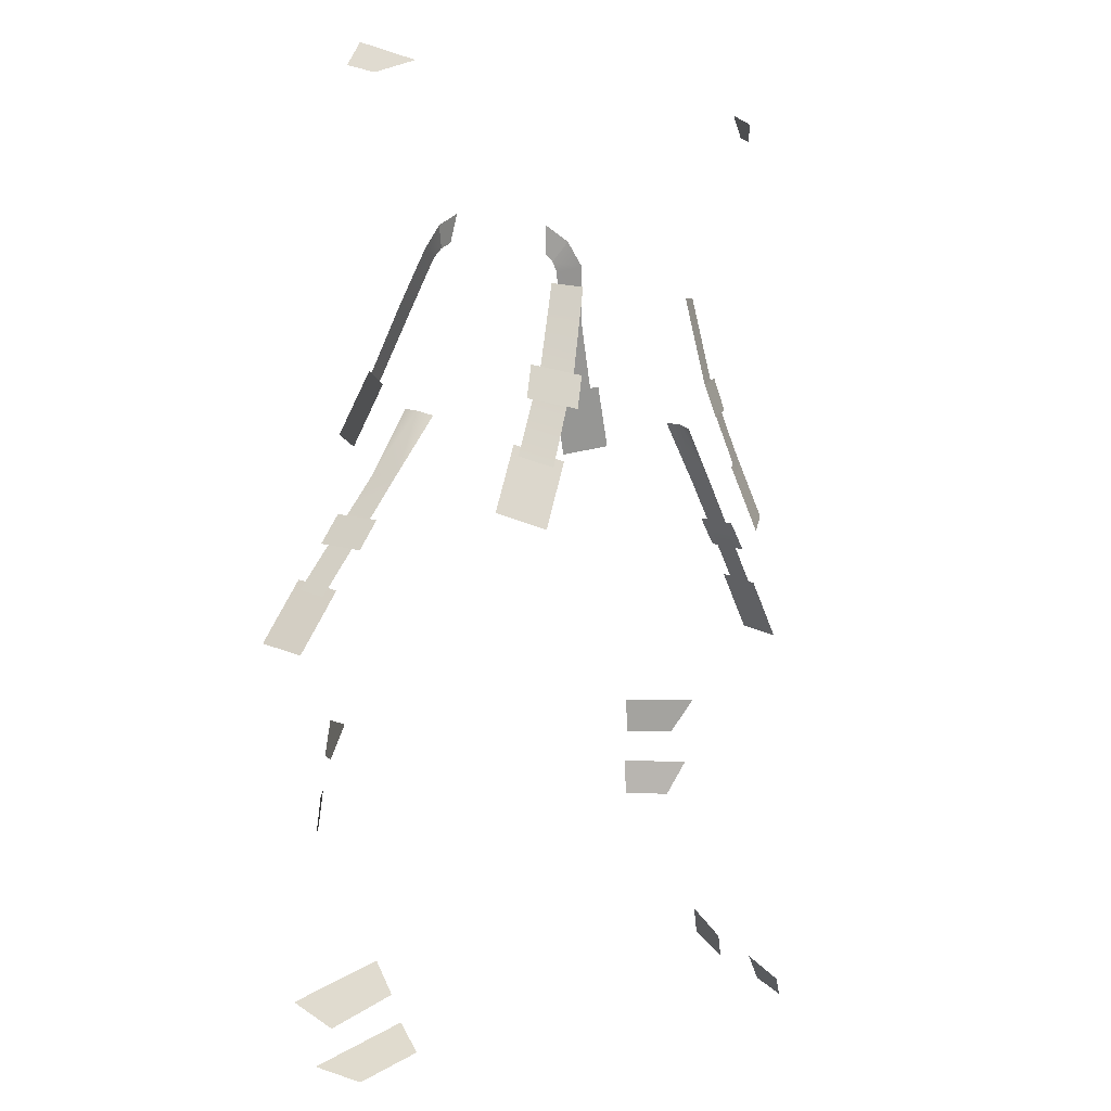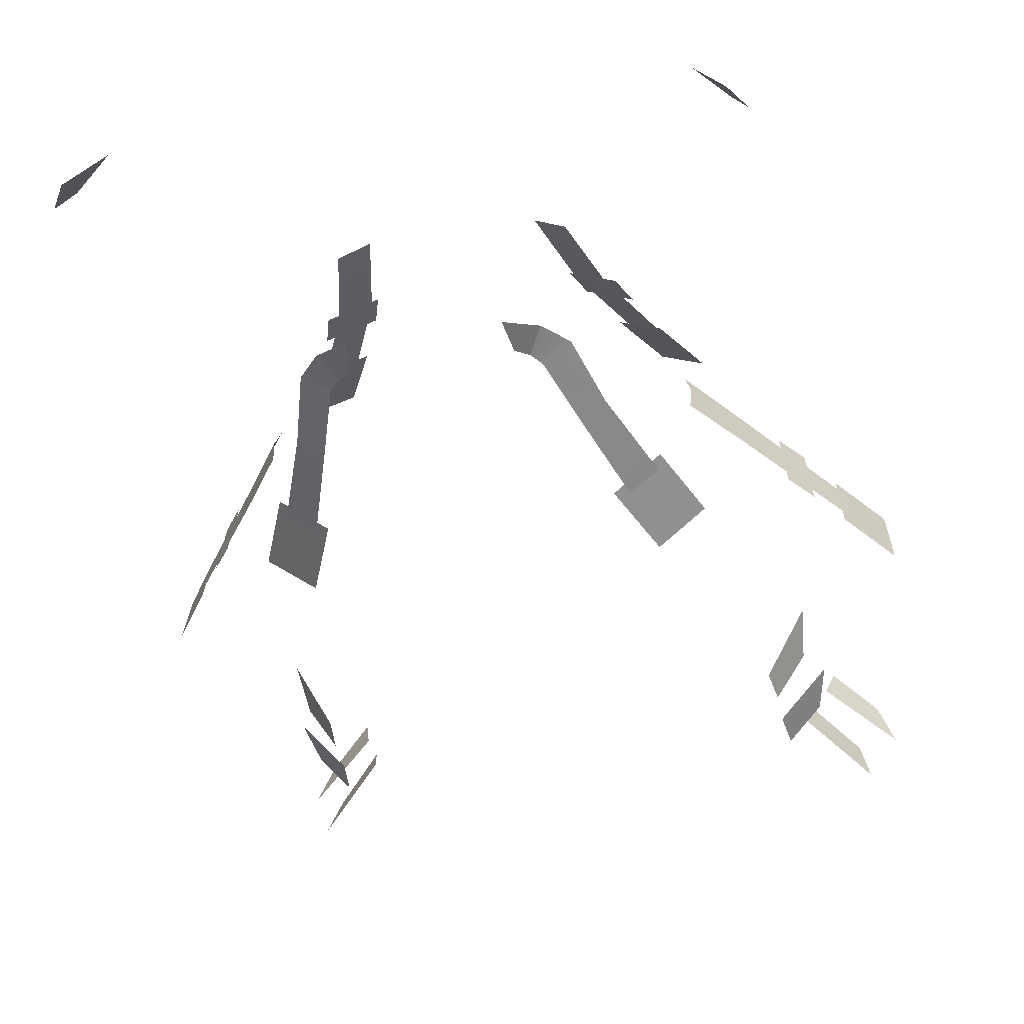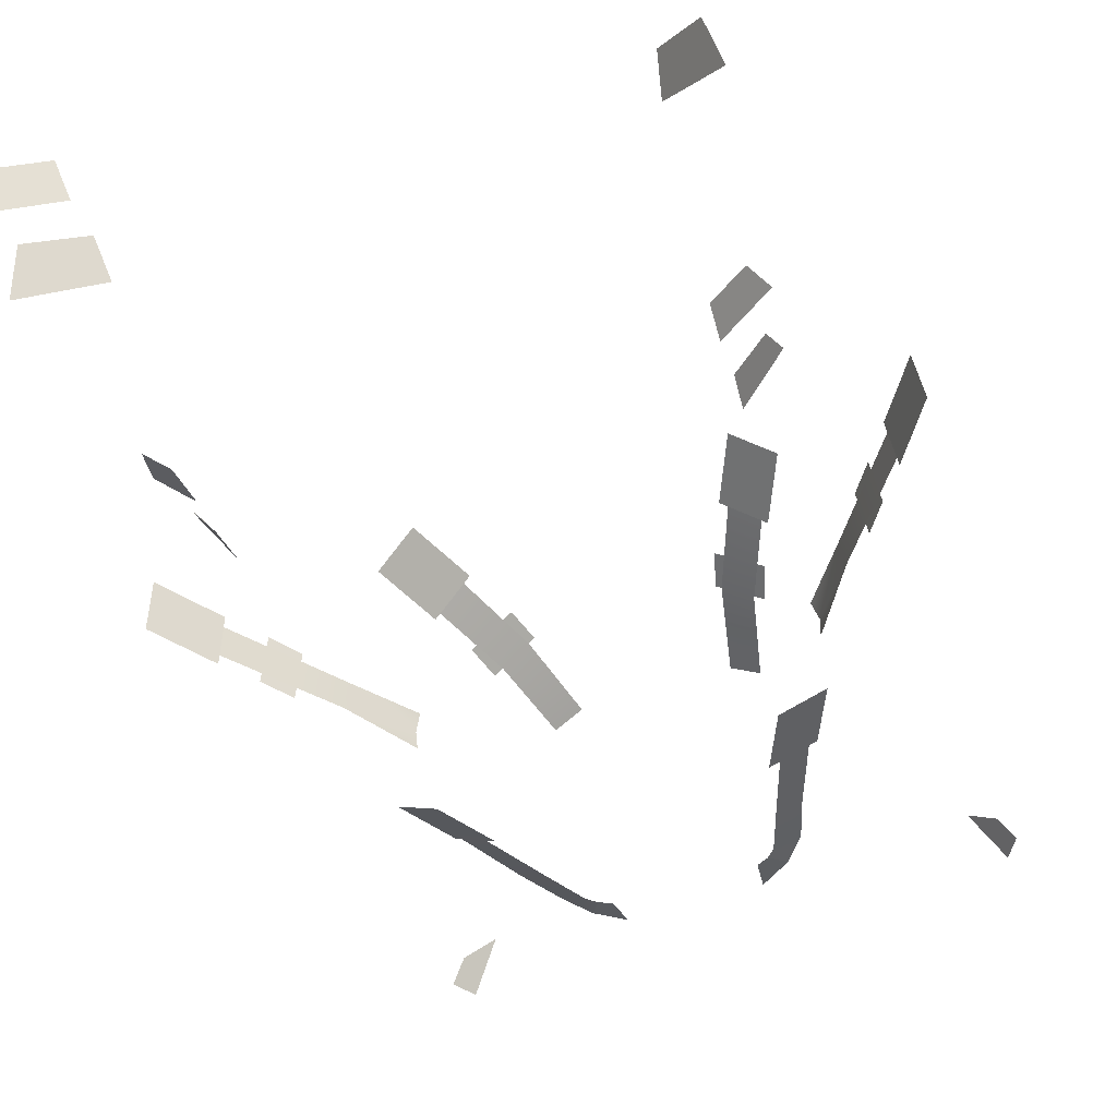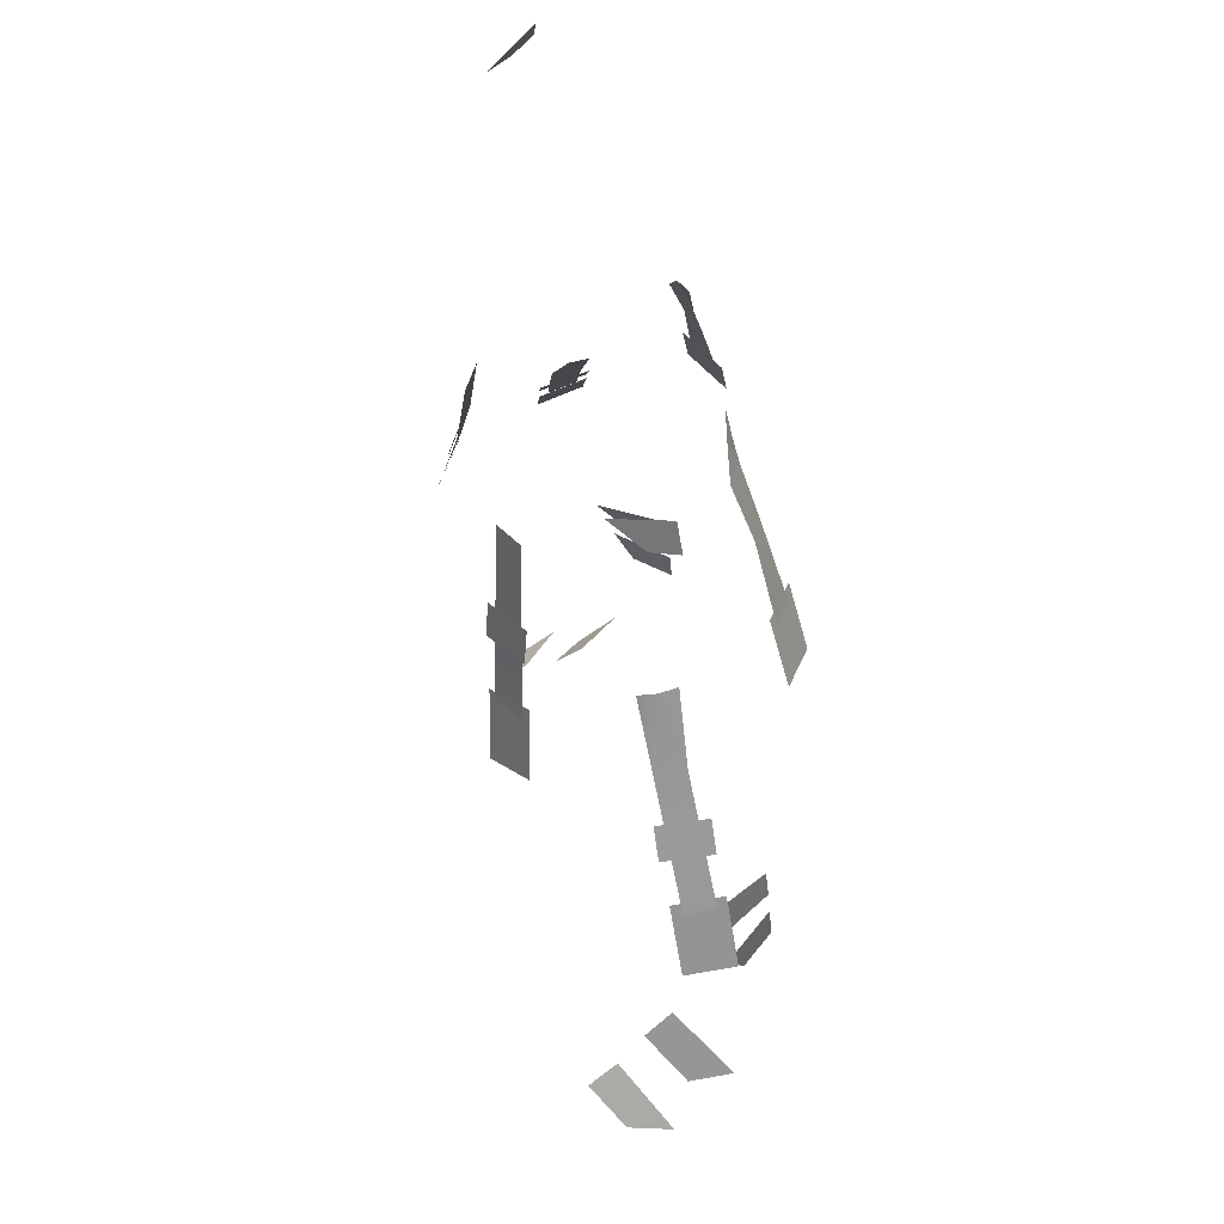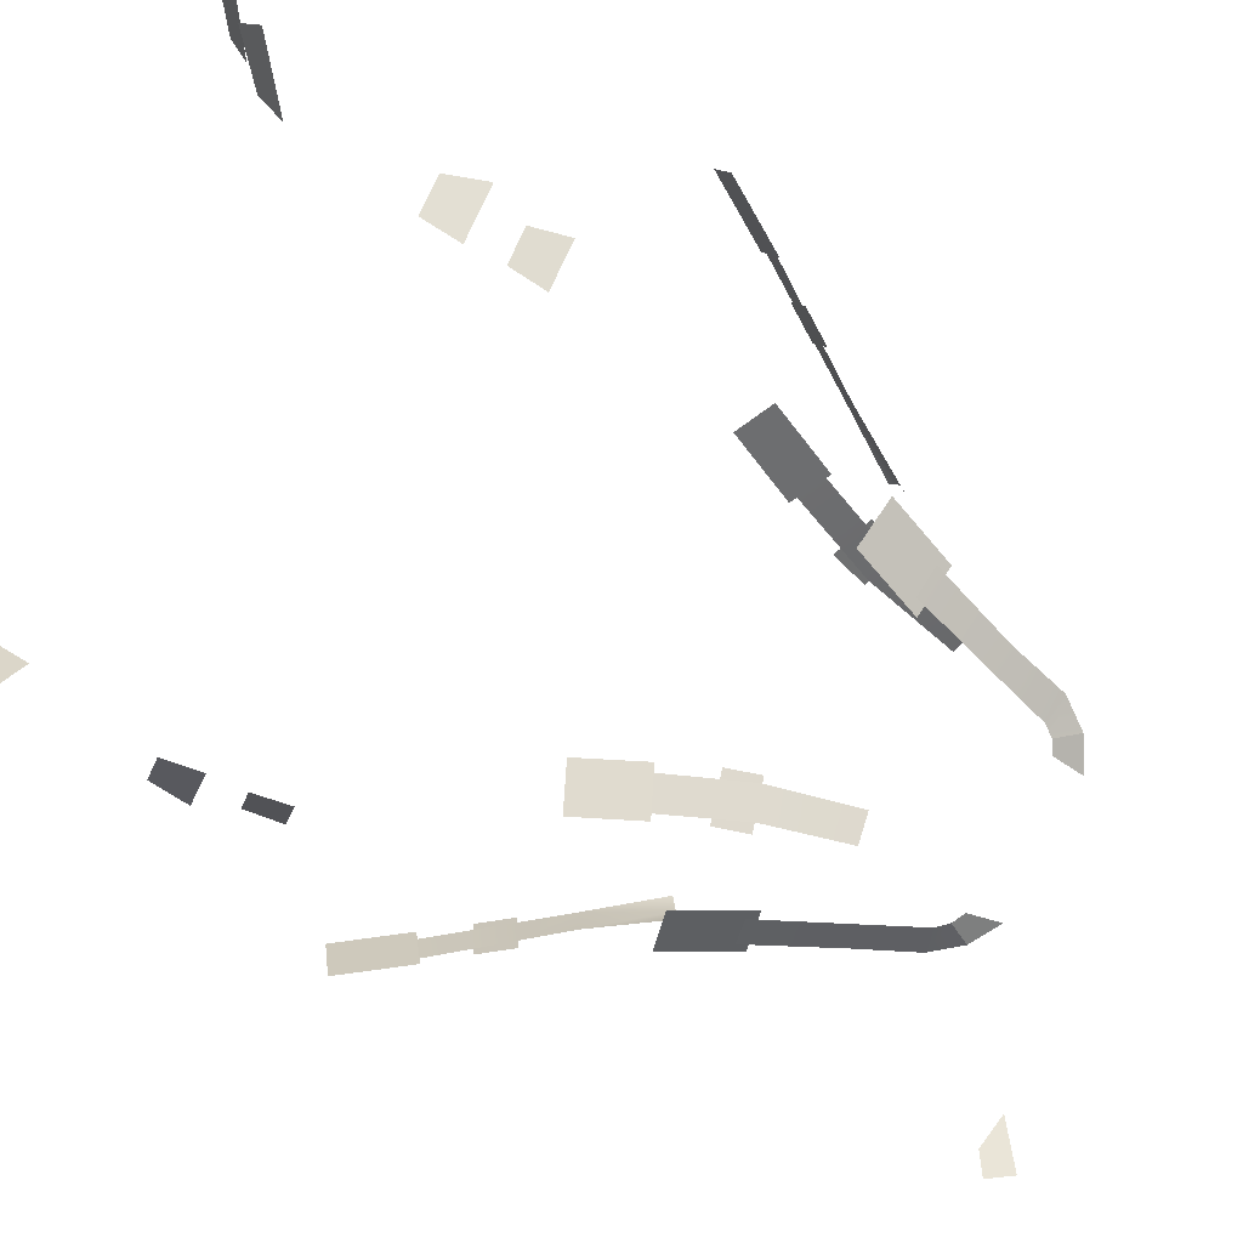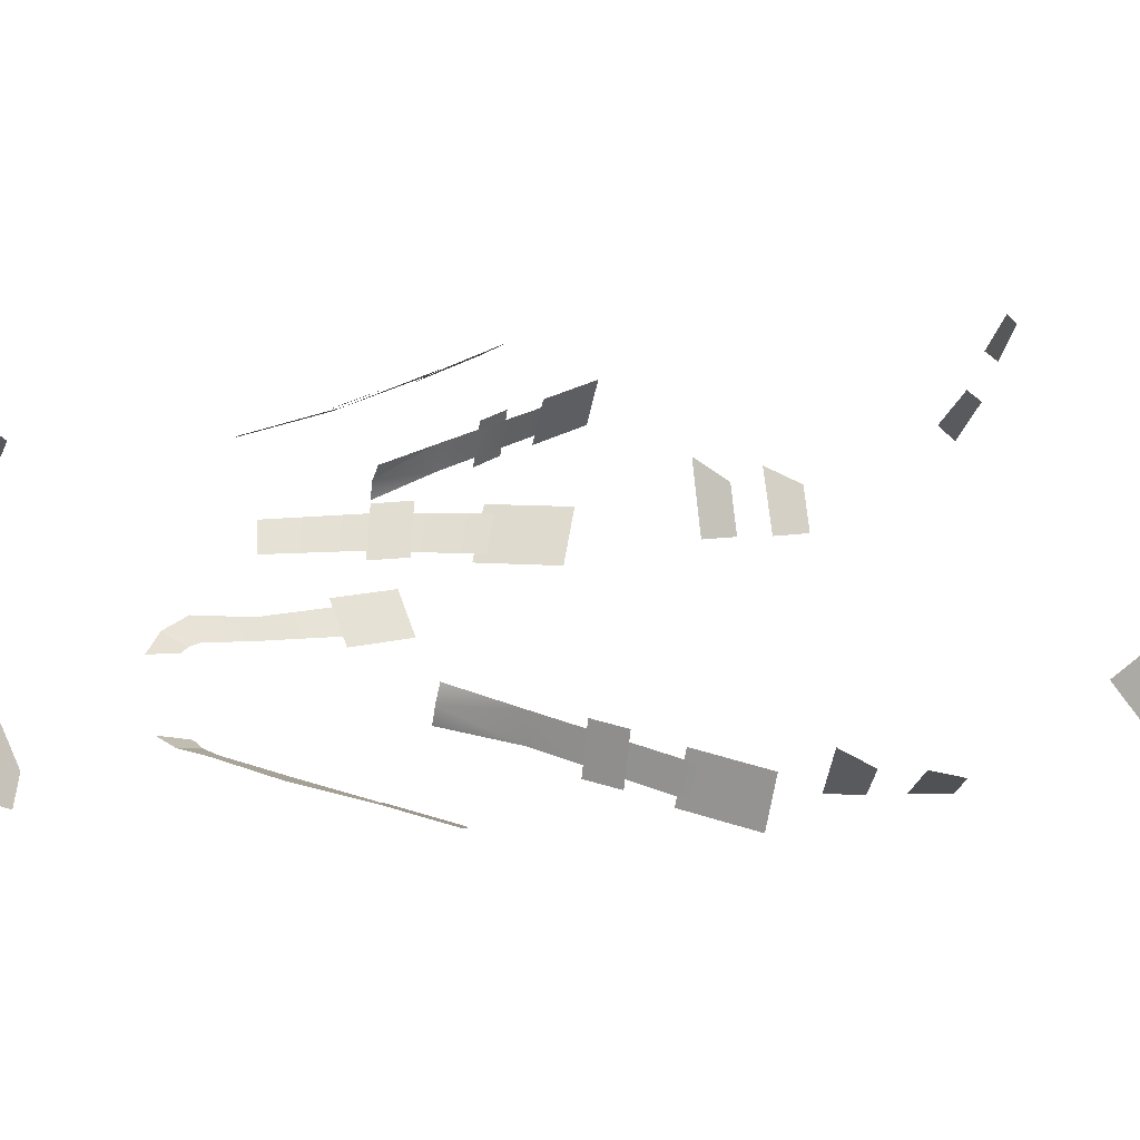
<metadata>
{"format":"obj","ext":"obj","renderer":"f3d","projection":"perspective","resolution":1024,"background":"white","views":[{"elev":0.3,"azim":-44.3,"up":"+Y"},{"elev":-36.8,"azim":-168.4,"up":"+Z"},{"elev":-51.8,"azim":20.4,"up":"+Z"},{"elev":54.8,"azim":78.0,"up":"+Y"},{"elev":-77.4,"azim":63.5,"up":"+Z"},{"elev":29.6,"azim":-100.8,"up":"+Z"}]}
</metadata>
<code>
g bf_geo
v 0.2486 0.64 0.01971
v 0.2682 0.612 0.01891
v 0.2743 0.618 -0.03022
v 0.2547 0.646 -0.02943
v 0.1615 0.7889 -0.09614
v 0.1887 0.7254 -0.1092
v 0.1481 0.7159 -0.1365
v 0.1208 0.7794 -0.1234
v 0.1179 0.6945 0.135
v 0.1473 0.6307 0.142
v 0.1858 0.6464 0.1144
v 0.1563 0.7102 0.1074
v 0.08684 0.7769 0.1273
v 0.09687 0.7445 0.1321
v 0.1388 0.7541 0.1067
v 0.1287 0.7864 0.1019
v 0.2917 0.5751 0.01411
v 0.3305 0.5166 0.01029
v 0.3363 0.5261 -0.03834
v 0.2975 0.5847 -0.03451
v 0.2618 1.052 0.03251
v 0.2754 1.06 0.009866
v 0.2615 1.083 0.01166
v 0.2343 1.063 0.05843
v 0.2396 0.4116 -0.05975
v 0.2126 0.4108 -0.1019
v 0.2085 0.4453 -0.09885
v 0.2444 0.4471 -0.03249
v 0.269 0.6129 0.008151
v 0.2997 0.569 0.003829
v 0.3028 0.5753 -0.02555
v 0.2729 0.6168 -0.02139
v 0.2495 0.6409 0.0109
v 0.253 0.6444 -0.01861
v 0.2218 0.6805 0.01481
v 0.2257 0.6823 -0.0148
v 0.1848 0.7448 0.003438
v 0.1796 0.7397 0.02058
v 0.1837 0.7474 -0.01528
v 0.2232 0.2234 -0.01117
v 0.2296 0.1962 0.0186
v 0.2728 0.1652 -0.017
v 0.2824 0.185 -0.06115
v 0.2443 0.1768 0.04887
v 0.2522 0.1555 0.08062
v 0.2931 0.1296 0.04971
v 0.3089 0.139 0.004776
v 0.2464 0.3408 -0.07265
v 0.2164 0.341 -0.1074
v 0.2127 0.3774 -0.1048
v 0.256 0.3774 -0.05429
v 0.09227 0.777 0.1219
v 0.1286 0.6889 0.1319
v 0.1553 0.6991 0.1129
v 0.1195 0.7841 0.1051
v 0.07222 0.8624 0.1144
v 0.09905 0.8653 0.09911
v -0.2486 0.64 0.01971
v -0.2547 0.646 -0.02943
v -0.2743 0.618 -0.03022
v -0.2682 0.612 0.01891
v -0.1615 0.7889 -0.09614
v -0.1208 0.7794 -0.1234
v -0.1481 0.7159 -0.1365
v -0.1887 0.7254 -0.1092
v -0.1179 0.6945 0.135
v -0.1563 0.7102 0.1074
v -0.1858 0.6464 0.1144
v -0.1473 0.6307 0.142
v -0.08684 0.7769 0.1273
v -0.1287 0.7864 0.1019
v -0.1388 0.7541 0.1067
v -0.09687 0.7445 0.1321
v -0.2917 0.5751 0.01411
v -0.2975 0.5847 -0.03451
v -0.3363 0.5261 -0.03834
v -0.3305 0.5166 0.01029
v -0.2618 1.052 0.03251
v -0.2343 1.063 0.05843
v -0.2615 1.083 0.01166
v -0.2754 1.06 0.009866
v -0.2396 0.4116 -0.05975
v -0.2444 0.4471 -0.03249
v -0.2085 0.4453 -0.09885
v -0.2126 0.4108 -0.1019
v -0.2232 0.2234 -0.01117
v -0.2824 0.185 -0.06115
v -0.2728 0.1652 -0.017
v -0.2296 0.1962 0.0186
v -0.2443 0.1768 0.04887
v -0.3089 0.139 0.004776
v -0.2931 0.1296 0.04971
v -0.2522 0.1555 0.08062
v -0.2464 0.3408 -0.07265
v -0.256 0.3774 -0.05429
v -0.2127 0.3774 -0.1048
v -0.2164 0.341 -0.1074
v -0.09227 0.777 0.1219
v -0.1553 0.6991 0.1129
v -0.1286 0.6889 0.1319
v -0.1195 0.7841 0.1051
v -0.07222 0.8624 0.1144
v -0.09905 0.8653 0.09911
v -0.1796 0.7397 0.02058
v -0.1848 0.7448 0.003438
v -0.2218 0.6805 0.01481
v -0.2257 0.6823 -0.0148
v -0.1837 0.7474 -0.01528
v -0.253 0.6444 -0.01861
v -0.2495 0.6409 0.0109
v -0.269 0.6129 0.008151
v -0.2729 0.6168 -0.02139
v -0.2997 0.569 0.003829
v -0.3028 0.5753 -0.02555
v 0.07844 0.9167 -0.08206
v 0.09076 0.9379 -0.07153
v 0.1106 0.9126 -0.0701
v 0.08688 0.9062 -0.08428
v 0.1281 0.8563 -0.08849
v 0.1056 0.8515 -0.09934
v 0.158 0.7778 -0.1031
v 0.133 0.7727 -0.1196
v 0.09076 0.9379 -0.07153
v 0.07844 0.9167 -0.08206
v 0.06694 0.9231 -0.08108
v 0.06288 0.9528 -0.07572
v -0.07844 0.9167 -0.08206
v -0.1106 0.9126 -0.0701
v -0.09076 0.9379 -0.07153
v -0.08688 0.9062 -0.08428
v -0.1281 0.8563 -0.08849
v -0.1056 0.8515 -0.09934
v -0.158 0.7778 -0.1031
v -0.133 0.7727 -0.1196
v -0.09076 0.9379 -0.07153
v -0.06288 0.9528 -0.07572
v -0.06694 0.9231 -0.08108
v -0.07844 0.9167 -0.08206
g bf_geo_0
f 3 2 1
f 4 3 1
f 7 6 5
f 8 7 5
f 11 10 9
f 12 11 9
f 15 14 13
f 16 15 13
f 19 18 17
f 20 19 17
f 23 22 21
f 24 23 21
f 27 26 25
f 28 27 25
f 31 30 29
f 32 31 29
f 32 29 33
f 34 32 33
f 34 33 35
f 36 34 35
f 37 36 35
f 37 35 38
f 39 36 37
f 42 41 40
f 43 42 40
f 46 45 44
f 47 46 44
f 50 49 48
f 51 50 48
f 54 53 52
f 55 54 52
f 55 52 56
f 57 55 56
f 60 59 58
f 61 60 58
f 64 63 62
f 65 64 62
f 68 67 66
f 69 68 66
f 72 71 70
f 73 72 70
f 76 75 74
f 77 76 74
f 80 79 78
f 81 80 78
f 84 83 82
f 85 84 82
f 88 87 86
f 89 88 86
f 92 91 90
f 93 92 90
f 96 95 94
f 97 96 94
f 100 99 98
f 99 101 98
f 98 101 102
f 101 103 102
f 106 105 104
f 107 105 106
f 107 108 105
f 109 107 106
f 110 109 106
f 110 111 109
f 111 112 109
f 111 113 112
f 113 114 112
f 117 116 115
f 118 117 115
f 119 117 118
f 120 119 118
f 121 119 120
f 122 121 120
f 125 124 123
f 126 125 123
f 129 128 127
f 128 130 127
f 128 131 130
f 131 132 130
f 131 133 132
f 133 134 132
f 137 136 135
f 138 137 135

</code>
